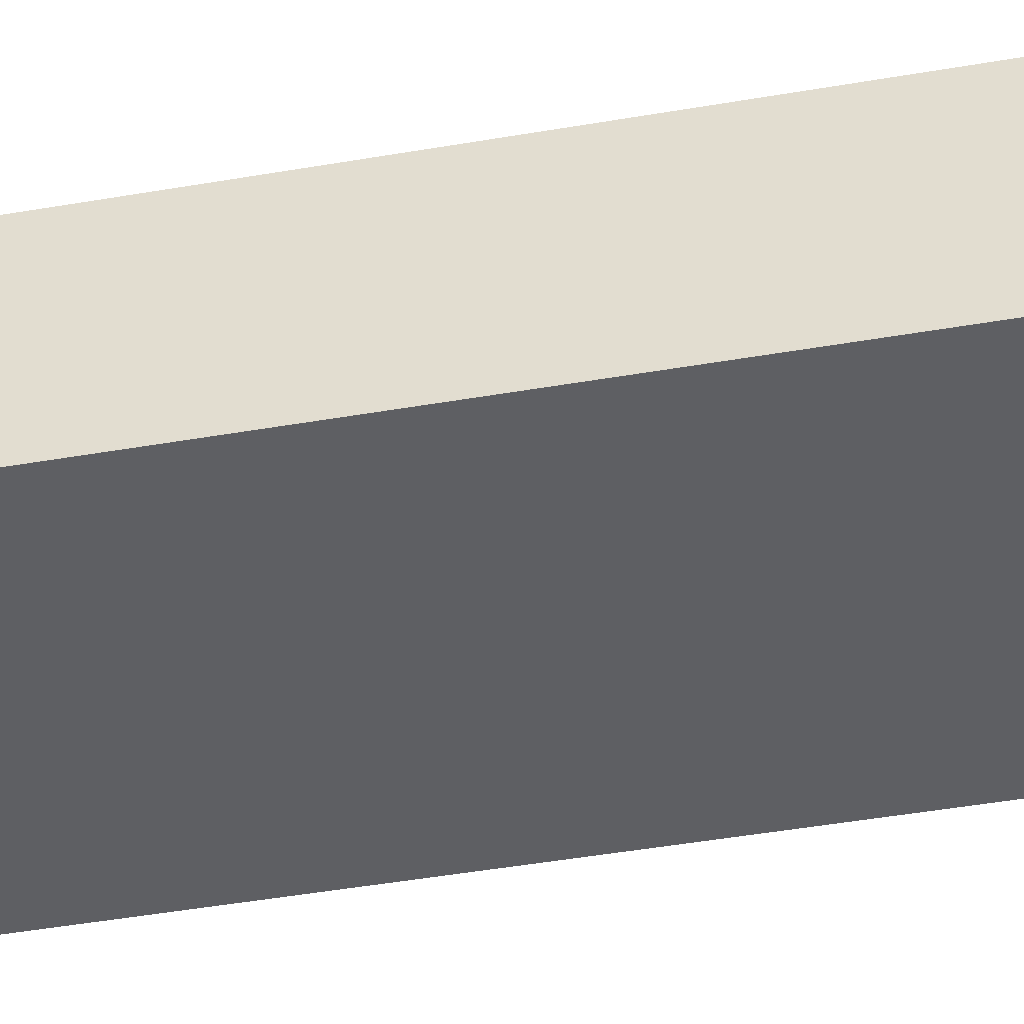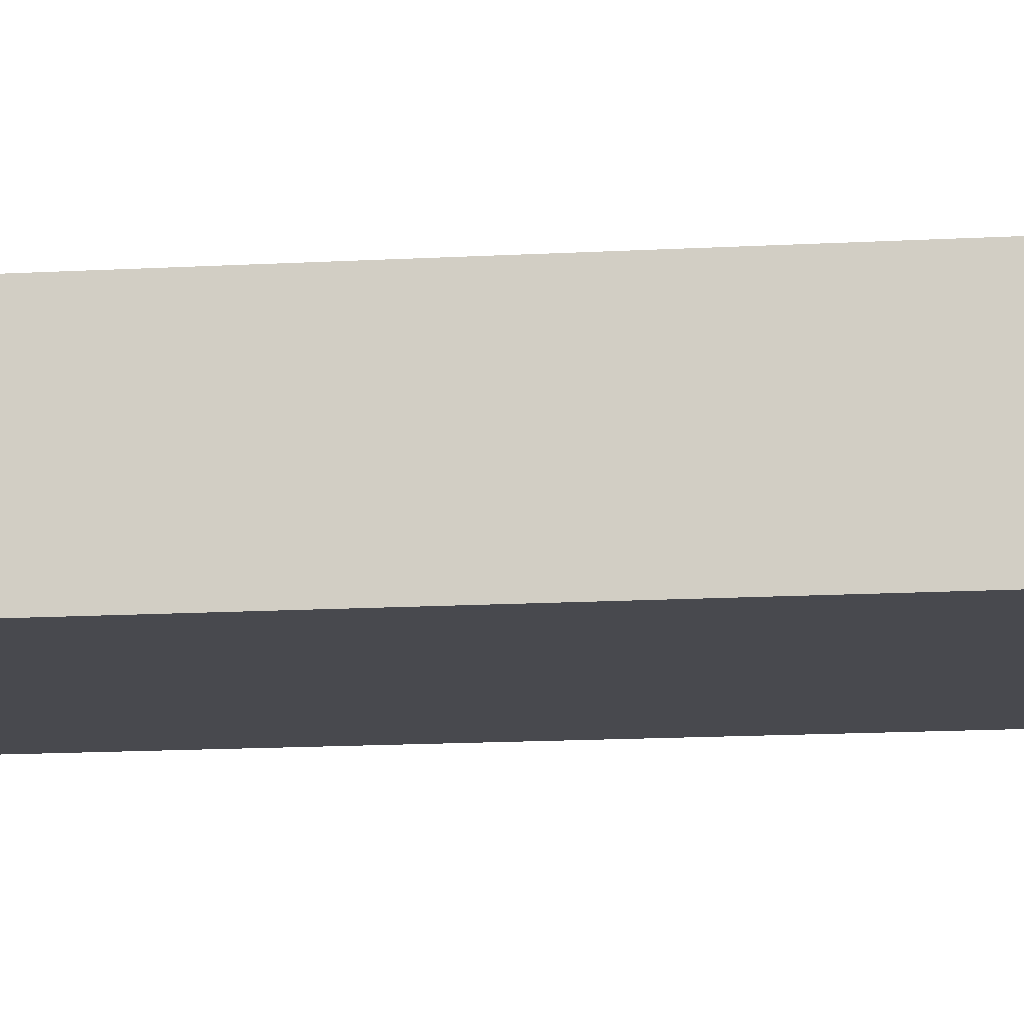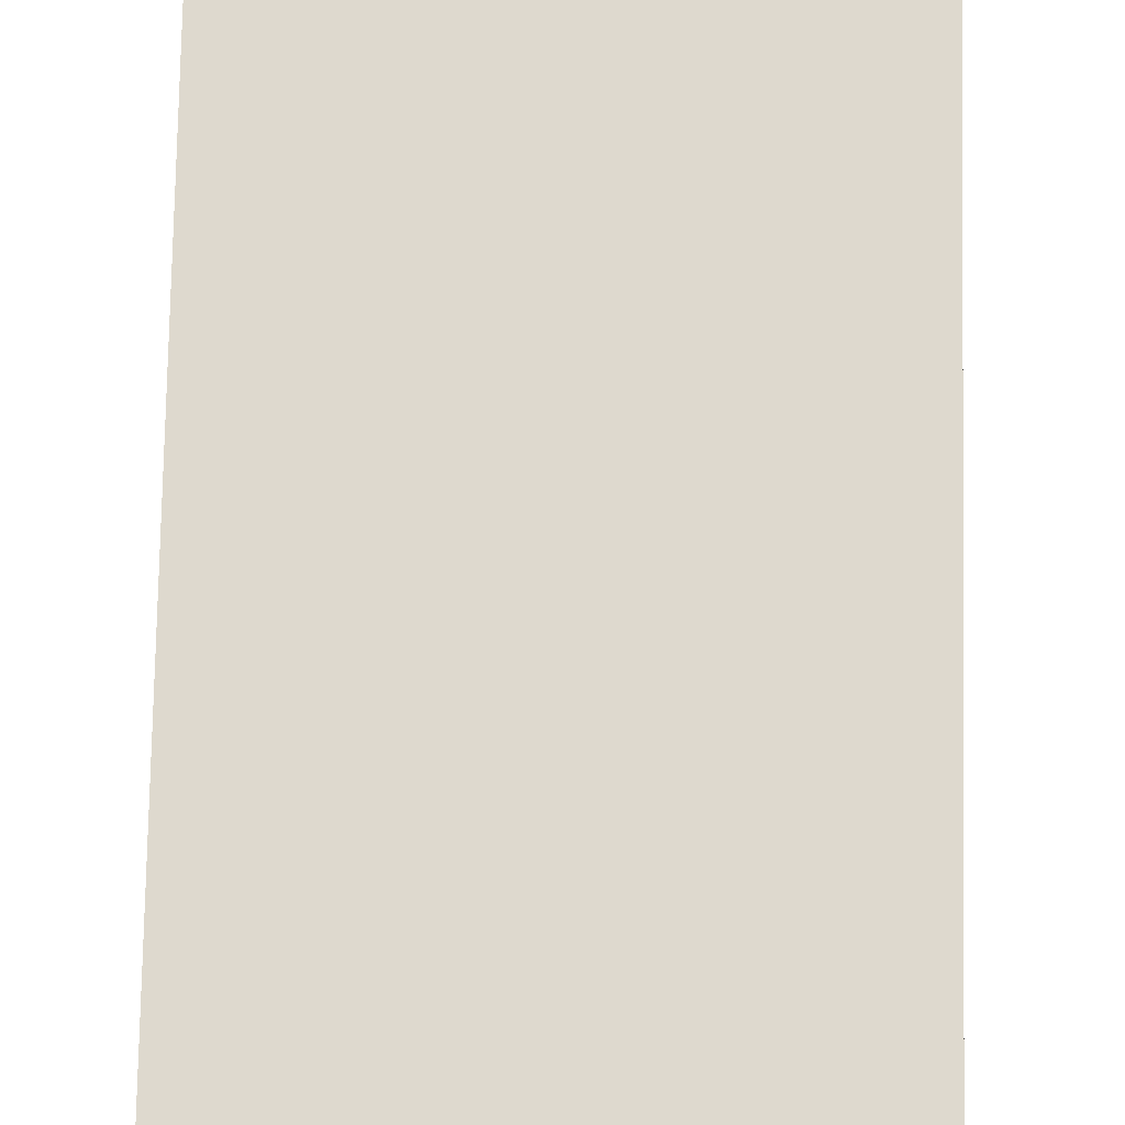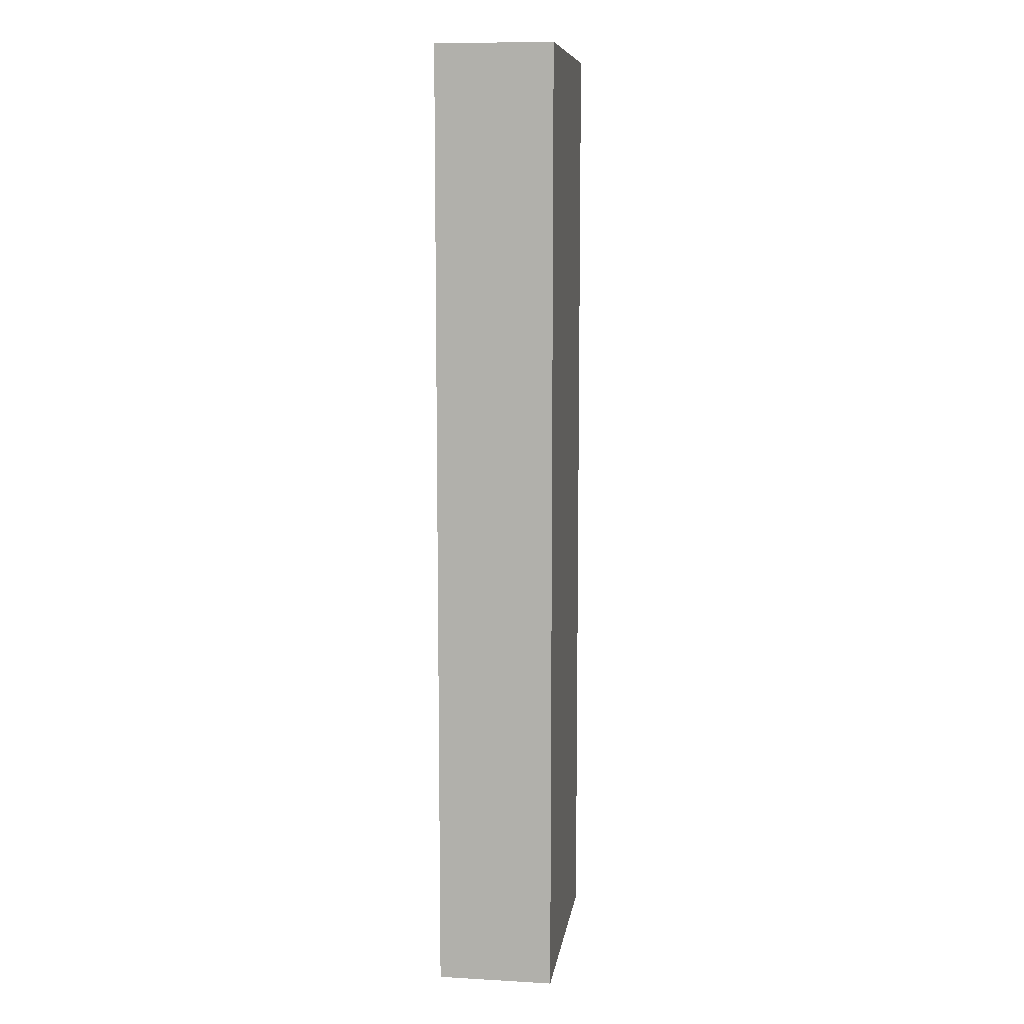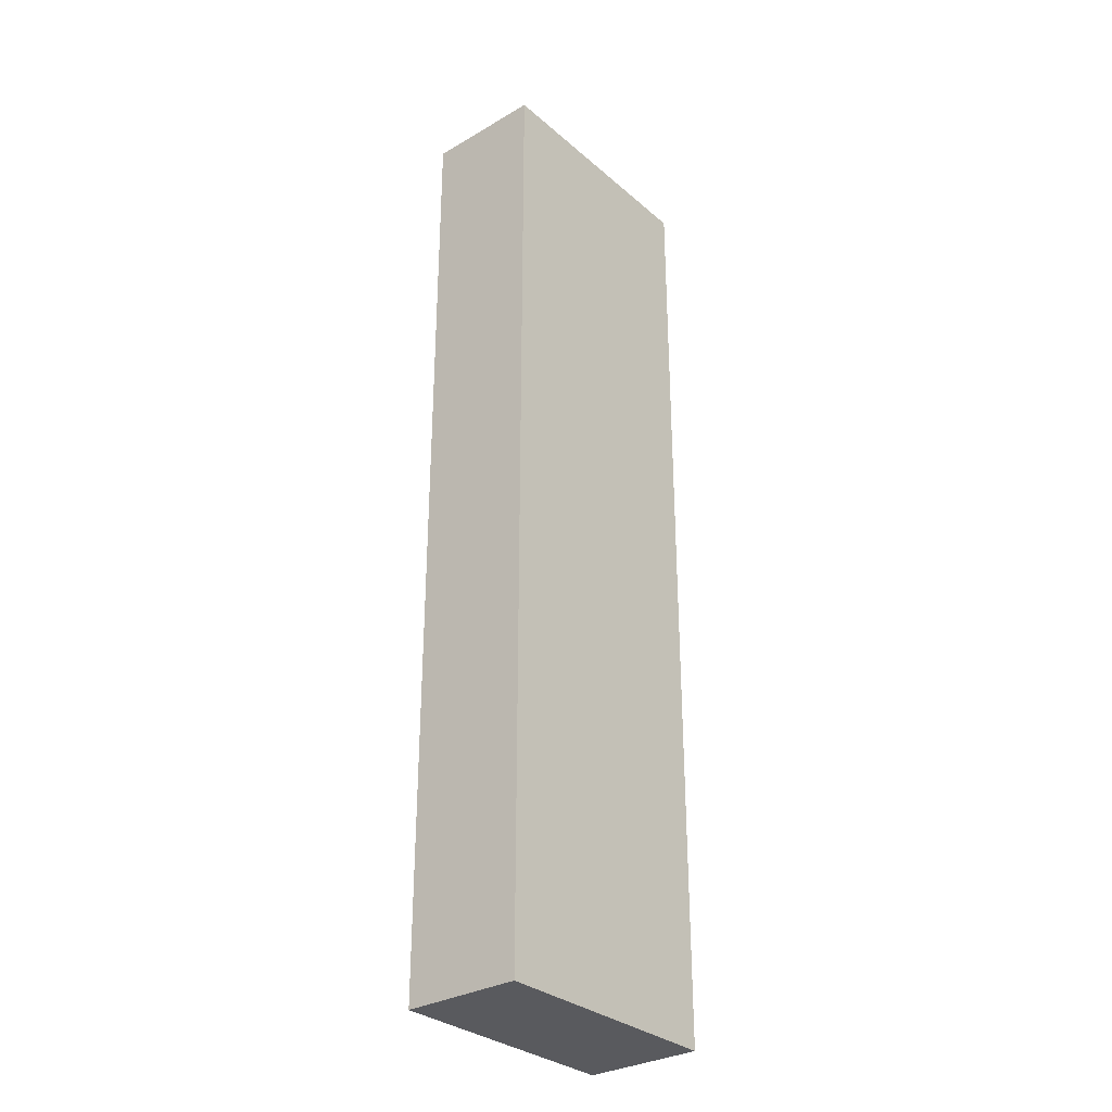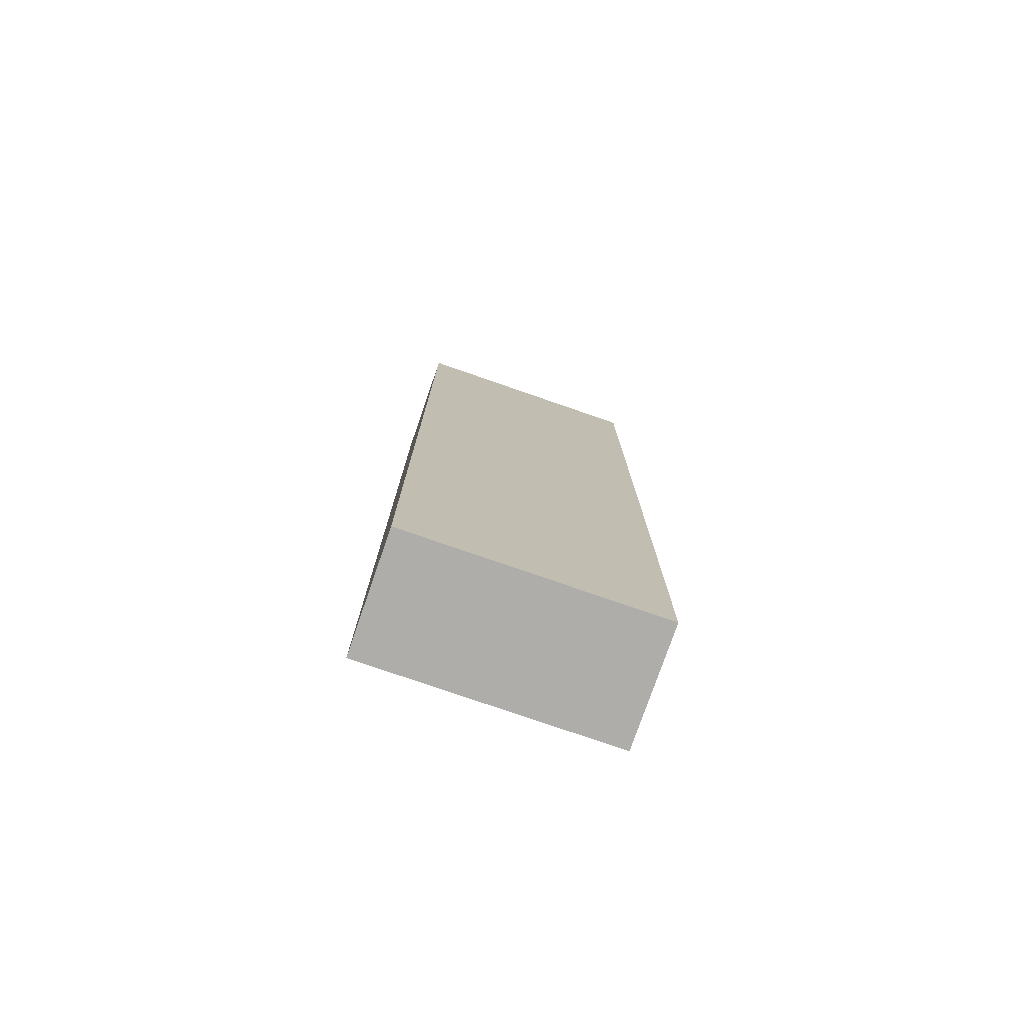
<metadata>
{"format":"obj","ext":"obj","renderer":"f3d","projection":"perspective","resolution":1024,"background":"white","views":[{"elev":-41.1,"azim":-77.7,"up":"+Y"},{"elev":-12.7,"azim":97.9,"up":"+Y"},{"elev":71.6,"azim":1.1,"up":"+Y"},{"elev":9.4,"azim":98.3,"up":"+Z"},{"elev":-31.2,"azim":-50.3,"up":"+Z"},{"elev":-77.4,"azim":160.9,"up":"+Z"}]}
</metadata>
<code>
g pb_Mesh274334
v 1 0 5.875
v -1.5 0 5.875
v 1 1.188 5.875
v -1.5 1.188 5.875
v -1.5 0 5.875
v -1.5 0 -3.875
v -1.5 1.188 5.875
v -1.5 1.188 -3.875
v -1.5 0 -3.875
v 1 0 -3.875
v -1.5 1.188 -3.875
v 1 1.188 -3.875
v 1 0 -3.875
v 1 0 5.875
v 1 1.188 -3.875
v 1 1.188 5.875
v 1 1.188 5.875
v -1.5 1.188 5.875
v 1 1.188 -3.875
v -1.5 1.188 -3.875
v 1 0 -3.875
v -1.5 0 -3.875
v 1 0 5.875
v -1.5 0 5.875
g pb_Mesh274334_0
f 3 2 1
f 3 4 2
f 7 6 5
f 7 8 6
f 11 10 9
f 11 12 10
f 15 14 13
f 15 16 14
f 19 18 17
f 19 20 18
f 23 22 21
f 23 24 22

</code>
